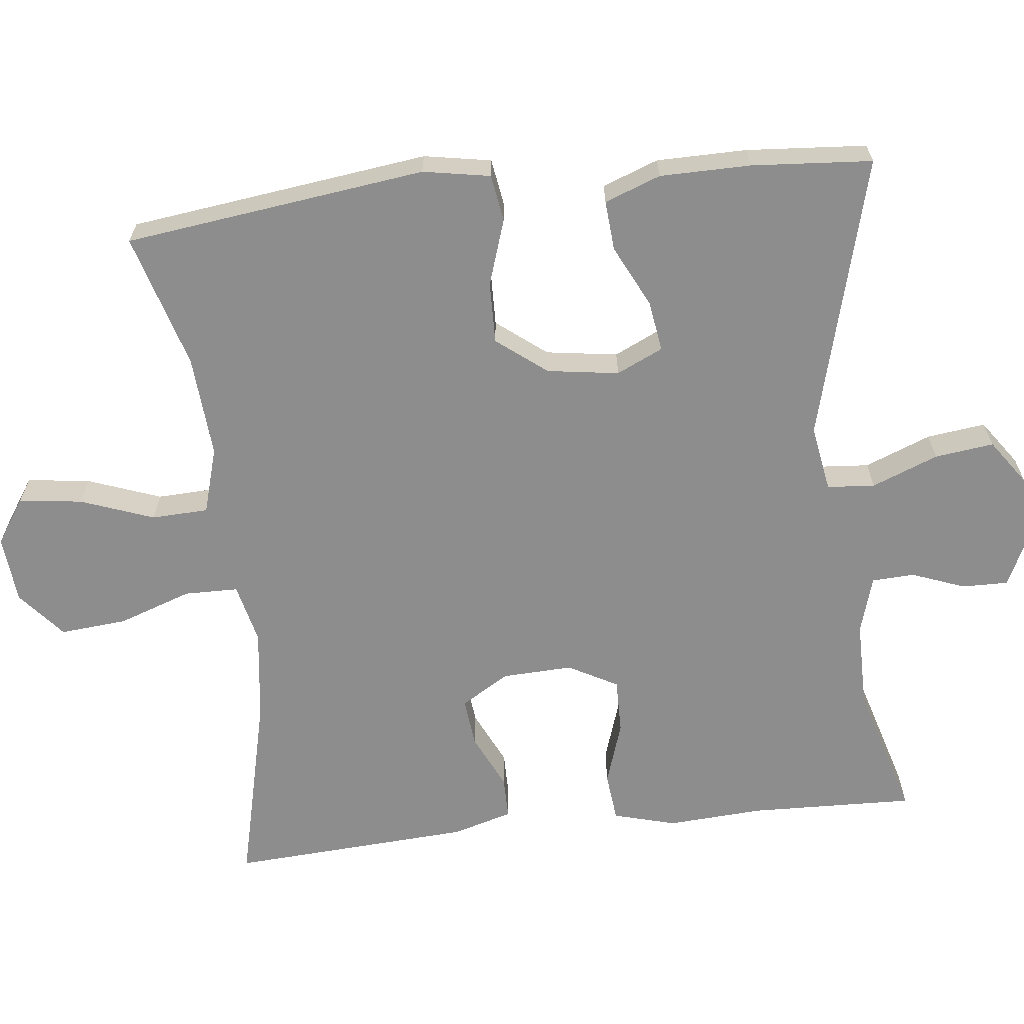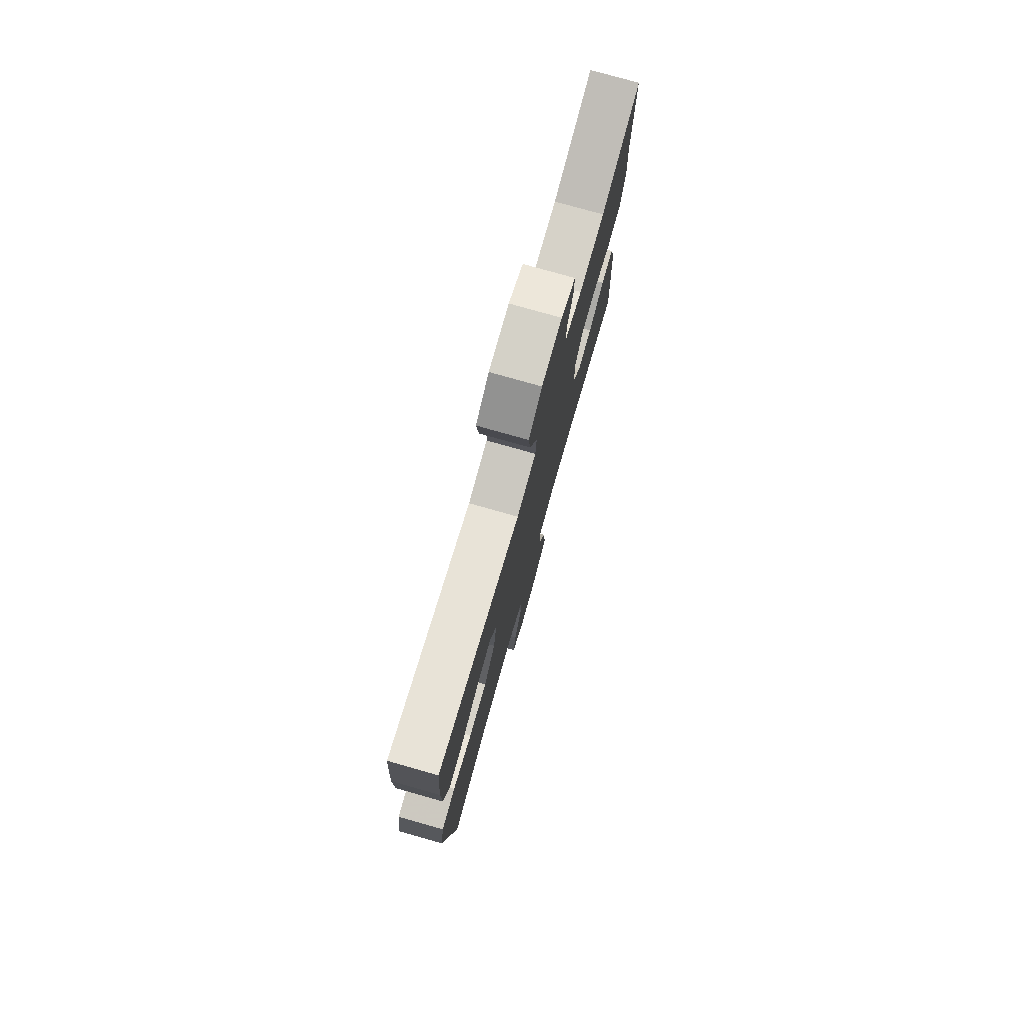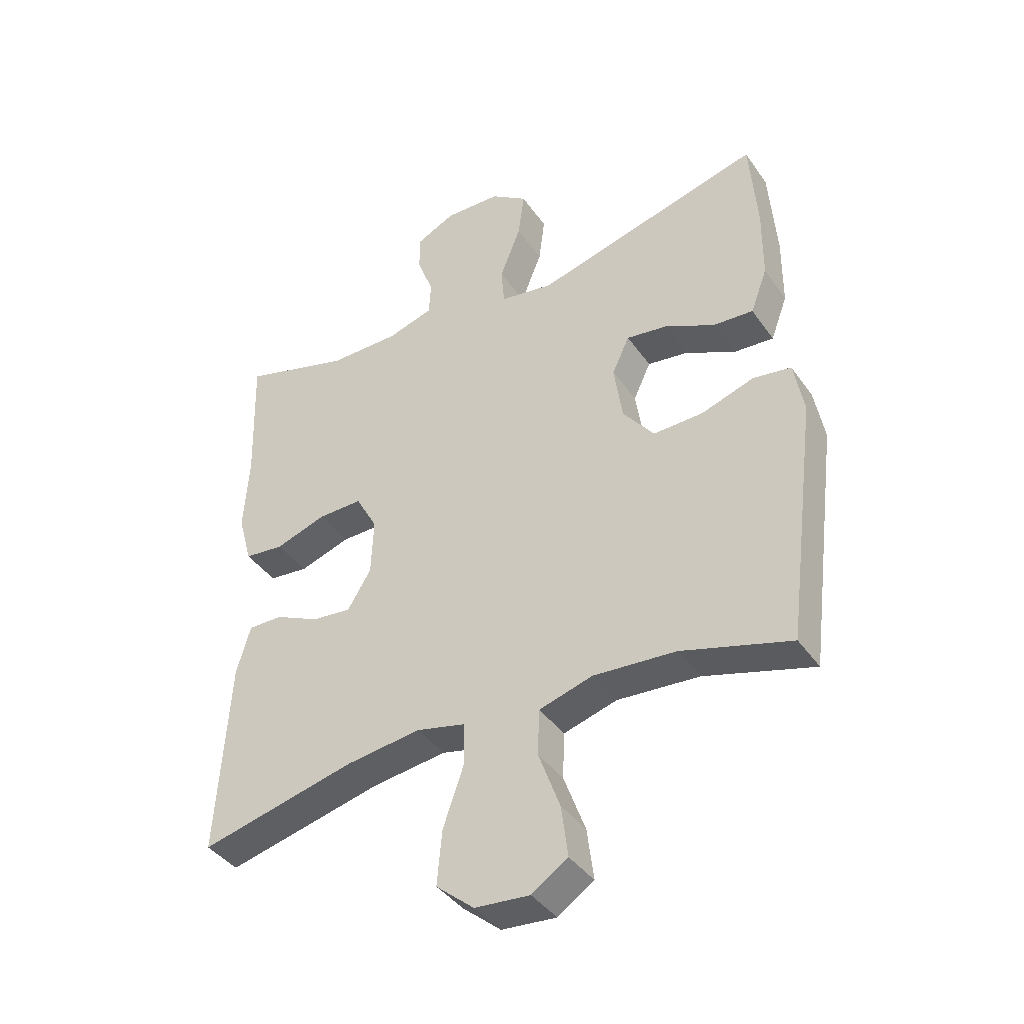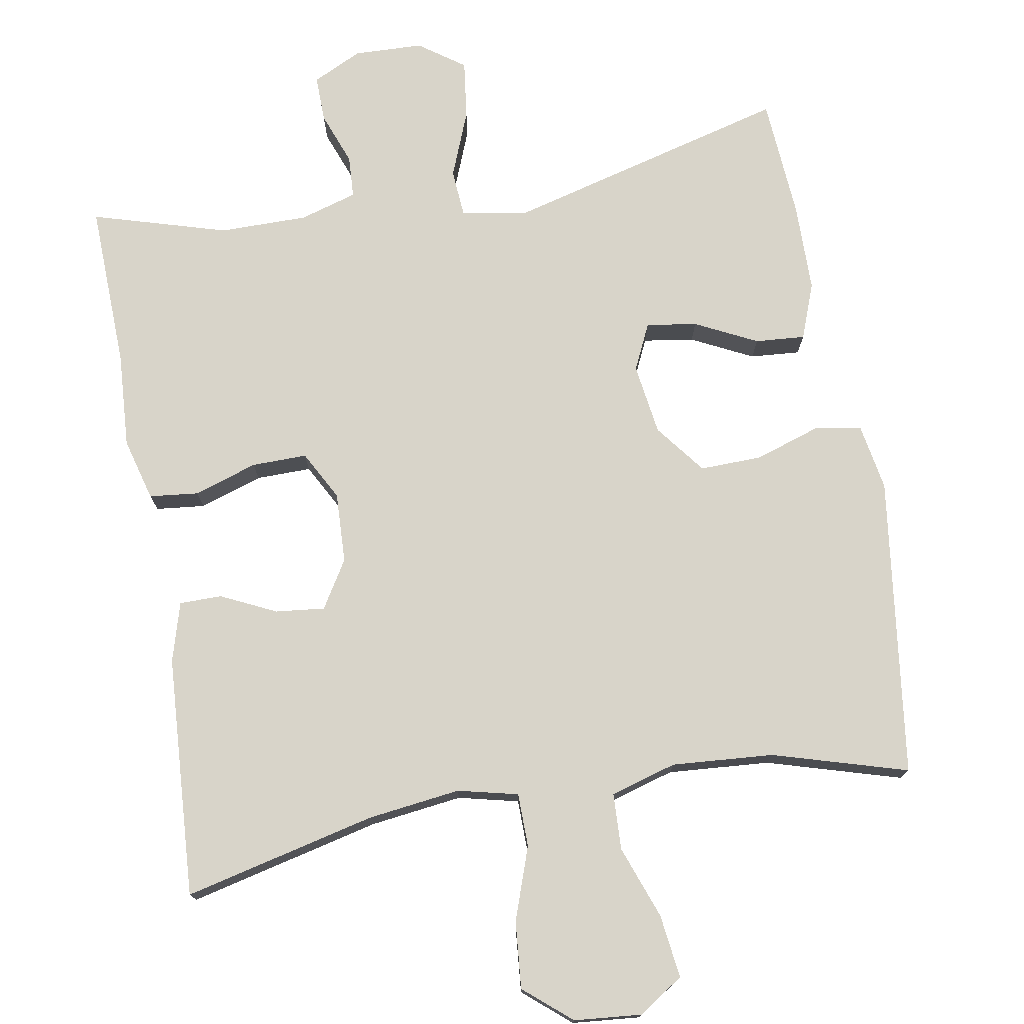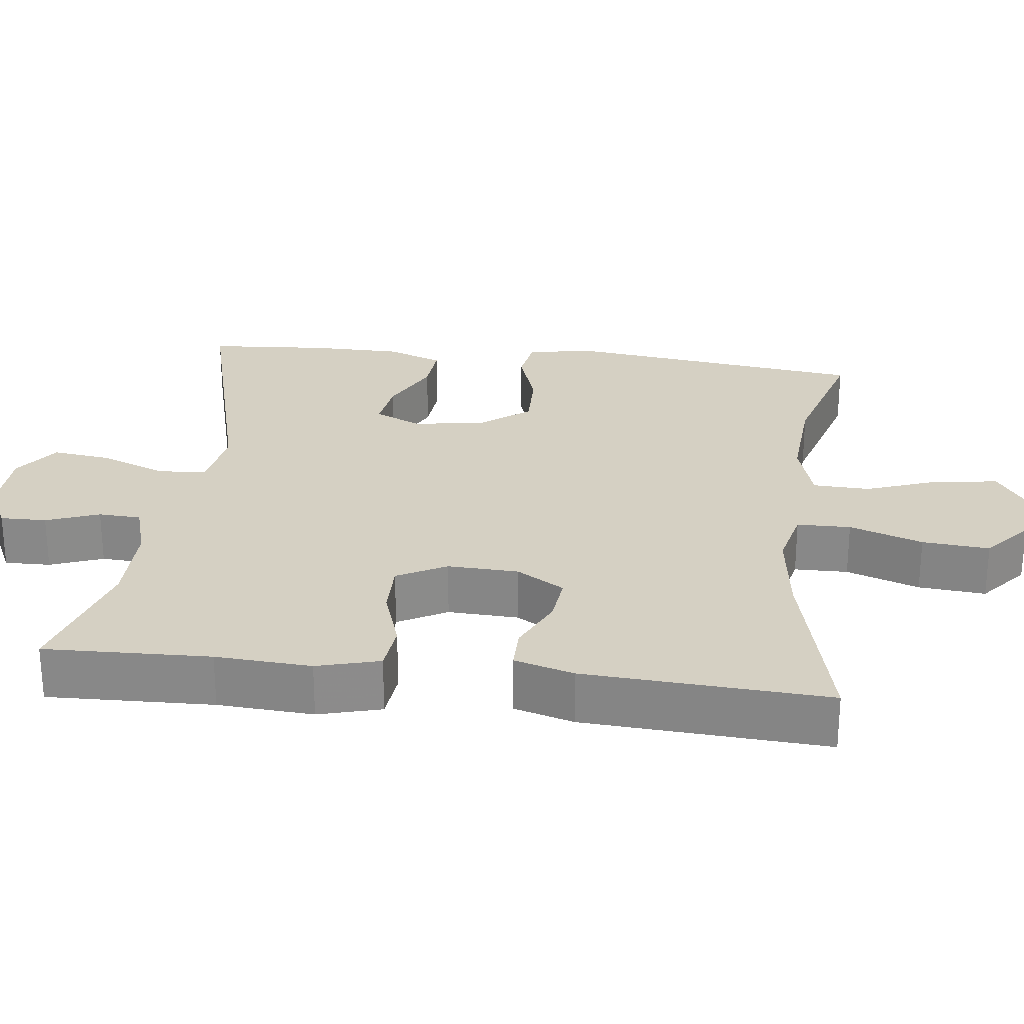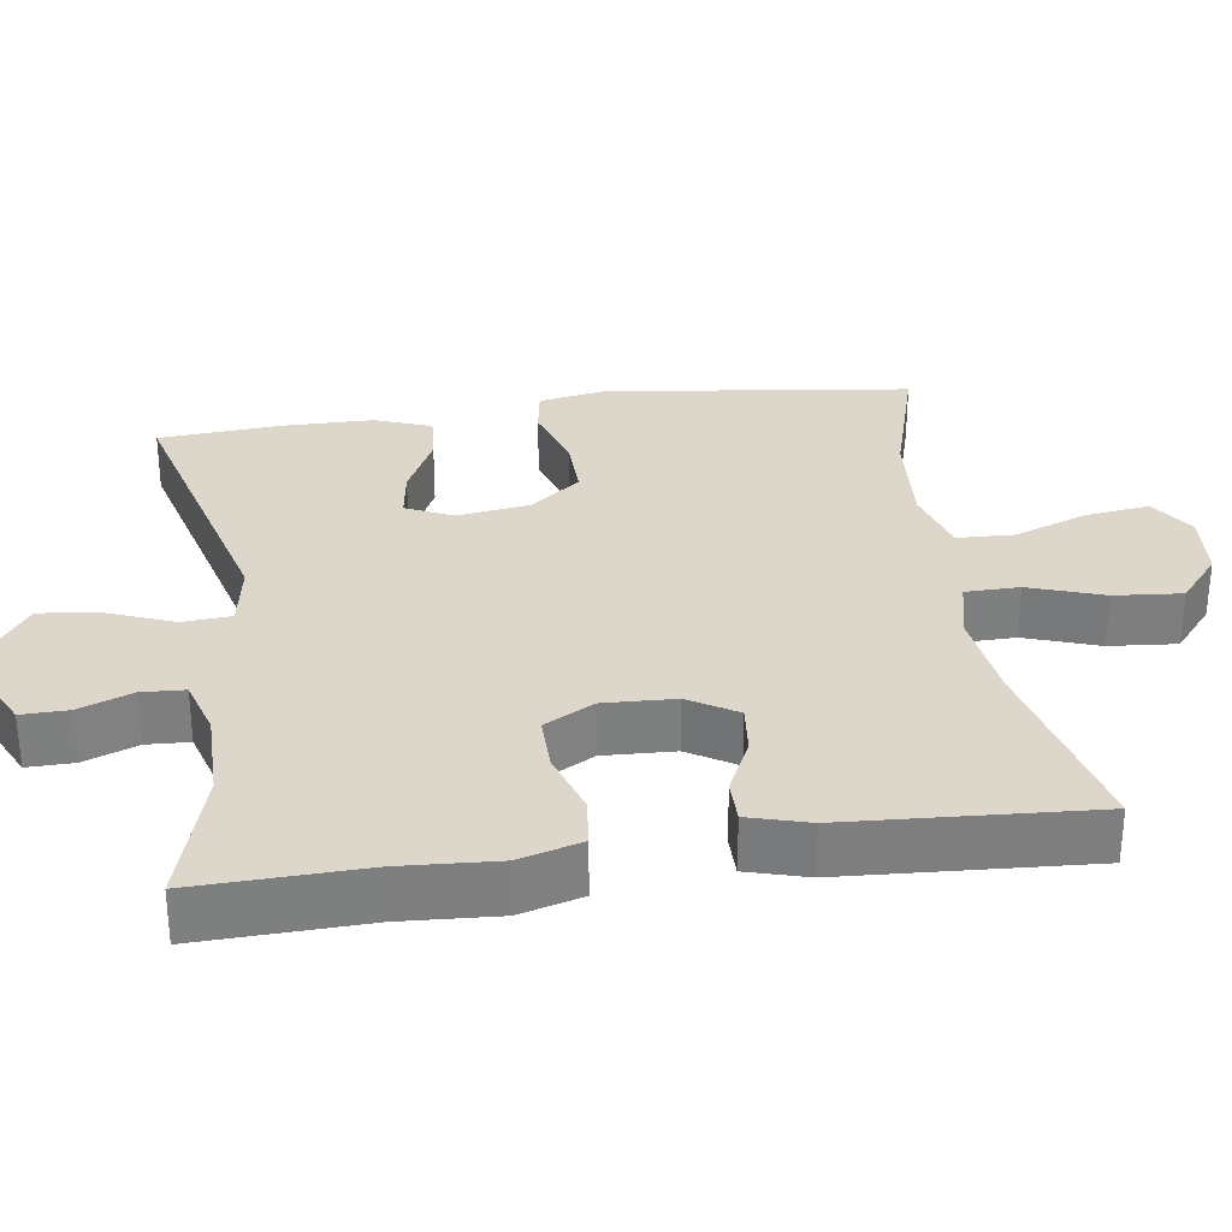
<metadata>
{"format":"obj","ext":"obj","renderer":"f3d","projection":"perspective","resolution":1024,"background":"white","views":[{"elev":-64.7,"azim":-83.6,"up":"+Y"},{"elev":77.8,"azim":-74.2,"up":"+Z"},{"elev":-40.4,"azim":-148.3,"up":"+Z"},{"elev":75.3,"azim":170.2,"up":"+Y"},{"elev":26.4,"azim":96.9,"up":"+Y"},{"elev":30.8,"azim":81.8,"up":"+Y"}]}
</metadata>
<code>
v -0.5 0.07 -0.5
v -0.552 0.07 -0.096
v -0.536 0.07 -0.006
v -0.473 0.07 0.004
v -0.385 0.07 -0.025
v -0.302 0.07 -0.027
v -0.25 0.07 0.04
v -0.236 0.07 0.136
v -0.265 0.07 0.198
v -0.333 0.07 0.188
v -0.416 0.07 0.147
v -0.483 0.07 0.142
v -0.511 0.07 0.217
v -0.512 0.07 0.338
v -0.5 0.07 0.5
v -0.12 0.07 0.399
v -0.031 0.07 0.414
v -0.026 0.07 0.478
v -0.061 0.07 0.567
v -0.071 0.07 0.646
v -0.01 0.07 0.689
v 0.083 0.07 0.692
v 0.149 0.07 0.66
v 0.148 0.07 0.598
v 0.121 0.07 0.527
v 0.124 0.07 0.47
v 0.201 0.07 0.447
v 0.319 0.07 0.447
v 0.5 0.07 0.5
v 0.493 0.07 0.278
v 0.501 0.07 0.15
v 0.478 0.07 0.066
v 0.412 0.07 0.059
v 0.327 0.07 0.087
v 0.253 0.07 0.088
v 0.217 0.07 0.022
v 0.221 0.07 -0.073
v 0.26 0.07 -0.137
v 0.326 0.07 -0.13
v 0.4 0.07 -0.095
v 0.457 0.07 -0.095
v 0.48 0.07 -0.175
v 0.5 0.07 -0.5
v 0.241 0.07 -0.438
v 0.117 0.07 -0.422
v 0.036 0.07 -0.441
v 0.035 0.07 -0.513
v 0.069 0.07 -0.611
v 0.077 0.07 -0.701
v 0.014 0.07 -0.754
v -0.077 0.07 -0.762
v -0.137 0.07 -0.722
v -0.126 0.07 -0.637
v -0.09 0.07 -0.539
v -0.093 0.07 -0.463
v -0.182 0.07 -0.437
v -0.319 0.07 -0.447
v -0.5 0 -0.5
v -0.552 0 -0.096
v -0.536 0 -0.006
v -0.473 0 0.004
v -0.385 0 -0.025
v -0.302 0 -0.027
v -0.25 0 0.04
v -0.236 0 0.136
v -0.265 0 0.198
v -0.333 0 0.188
v -0.416 0 0.147
v -0.483 0 0.142
v -0.511 0 0.217
v -0.512 0 0.338
v -0.5 0 0.5
v -0.12 0 0.399
v -0.031 0 0.414
v -0.026 0 0.478
v -0.061 0 0.567
v -0.071 0 0.646
v -0.01 0 0.689
v 0.083 0 0.692
v 0.149 0 0.66
v 0.148 0 0.598
v 0.121 0 0.527
v 0.124 0 0.47
v 0.201 0 0.447
v 0.319 0 0.447
v 0.5 0 0.5
v 0.493 0 0.278
v 0.501 0 0.15
v 0.478 0 0.066
v 0.412 0 0.059
v 0.327 0 0.087
v 0.253 0 0.088
v 0.217 0 0.022
v 0.221 0 -0.073
v 0.26 0 -0.137
v 0.326 0 -0.13
v 0.4 0 -0.095
v 0.457 0 -0.095
v 0.48 0 -0.175
v 0.5 0 -0.5
v 0.241 0 -0.438
v 0.117 0 -0.422
v 0.036 0 -0.441
v 0.035 0 -0.513
v 0.069 0 -0.611
v 0.077 0 -0.701
v 0.014 0 -0.754
v -0.077 0 -0.762
v -0.137 0 -0.722
v -0.126 0 -0.637
v -0.09 0 -0.539
v -0.093 0 -0.463
v -0.182 0 -0.437
v -0.319 0 -0.447
f 52 53 54
f 51 52 54
f 50 51 54
f 49 50 54
f 48 49 54
f 47 48 54
f 46 47 54 55
f 45 46 55 56
f 42 43 44
f 41 42 44
f 40 41 44
f 39 40 44
f 38 39 44 45
f 37 38 45 56
f 32 33 34
f 31 32 34
f 30 31 34
f 30 34 35
f 29 30 35
f 28 29 35
f 27 28 35 36
f 23 24 25
f 22 23 25
f 21 22 25
f 20 21 25
f 19 20 25
f 18 19 25
f 17 18 25 26
f 14 15 16
f 13 14 16
f 12 13 16
f 11 12 16
f 10 11 16
f 9 10 16 17
f 26 27 36
f 17 26 36
f 9 17 36
f 8 9 36
f 3 4 5
f 2 3 5
f 1 2 5
f 57 1 5
f 57 5 6
f 37 56 57
f 36 37 57
f 8 36 57
f 7 8 57
f 6 7 57
f 111 110 109
f 111 109 108
f 111 108 107
f 111 107 106
f 111 106 105
f 111 105 104
f 112 111 104 103
f 113 112 103 102
f 101 100 99
f 101 99 98
f 101 98 97
f 101 97 96
f 102 101 96 95
f 113 102 95 94
f 91 90 89
f 91 89 88
f 91 88 87
f 92 91 87
f 92 87 86
f 92 86 85
f 93 92 85 84
f 82 81 80
f 82 80 79
f 82 79 78
f 82 78 77
f 82 77 76
f 82 76 75
f 83 82 75 74
f 73 72 71
f 73 71 70
f 73 70 69
f 73 69 68
f 73 68 67
f 74 73 67 66
f 93 84 83
f 93 83 74
f 93 74 66
f 93 66 65
f 62 61 60
f 62 60 59
f 62 59 58
f 62 58 114
f 63 62 114
f 114 113 94
f 114 94 93
f 114 93 65
f 114 65 64
f 114 64 63
f 1 58 59 2
f 2 59 60 3
f 3 60 61 4
f 4 61 62 5
f 5 62 63 6
f 6 63 64 7
f 7 64 65 8
f 8 65 66 9
f 9 66 67 10
f 10 67 68 11
f 11 68 69 12
f 12 69 70 13
f 13 70 71 14
f 14 71 72 15
f 15 72 73 16
f 16 73 74 17
f 17 74 75 18
f 18 75 76 19
f 19 76 77 20
f 20 77 78 21
f 21 78 79 22
f 22 79 80 23
f 23 80 81 24
f 24 81 82 25
f 25 82 83 26
f 26 83 84 27
f 27 84 85 28
f 28 85 86 29
f 29 86 87 30
f 30 87 88 31
f 31 88 89 32
f 32 89 90 33
f 33 90 91 34
f 34 91 92 35
f 35 92 93 36
f 36 93 94 37
f 37 94 95 38
f 38 95 96 39
f 39 96 97 40
f 40 97 98 41
f 41 98 99 42
f 42 99 100 43
f 43 100 101 44
f 44 101 102 45
f 45 102 103 46
f 46 103 104 47
f 47 104 105 48
f 48 105 106 49
f 49 106 107 50
f 50 107 108 51
f 51 108 109 52
f 52 109 110 53
f 53 110 111 54
f 54 111 112 55
f 55 112 113 56
f 56 113 114 57
f 57 114 58 1

</code>
